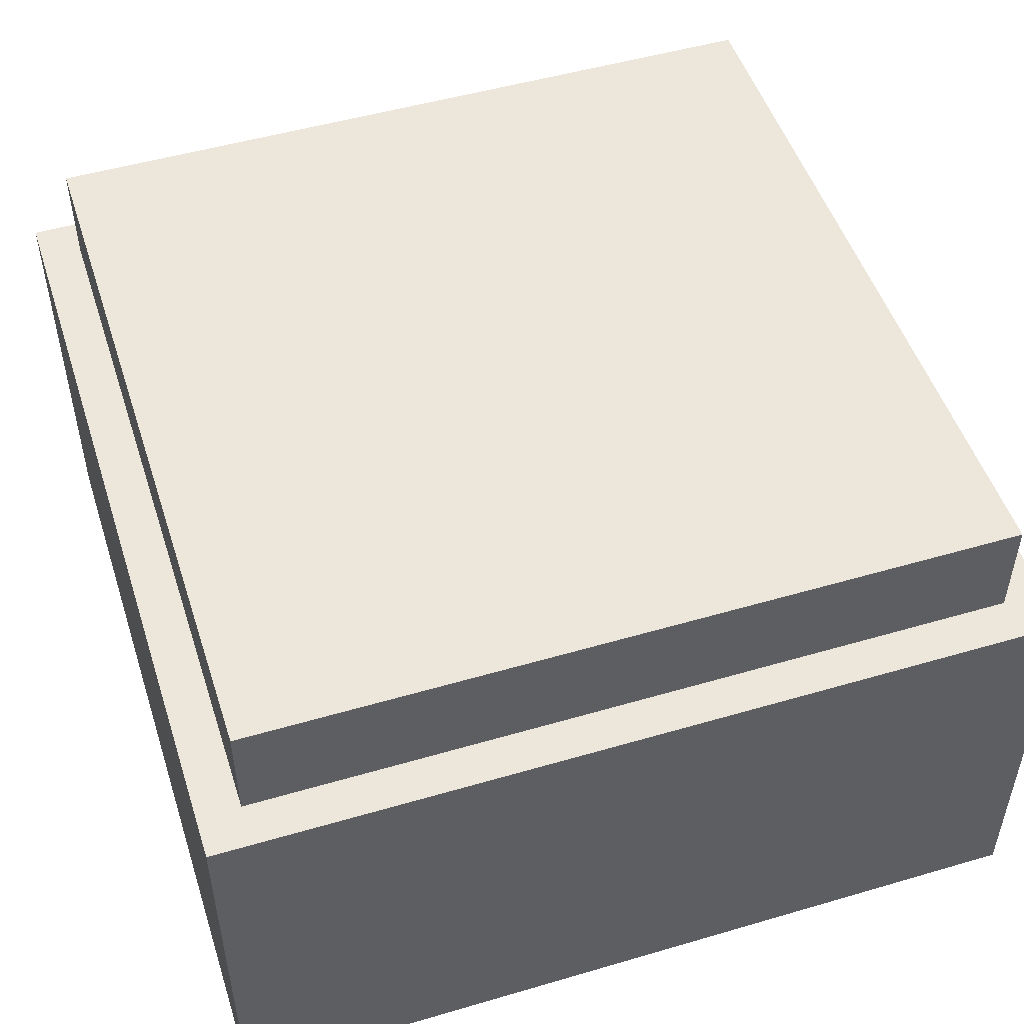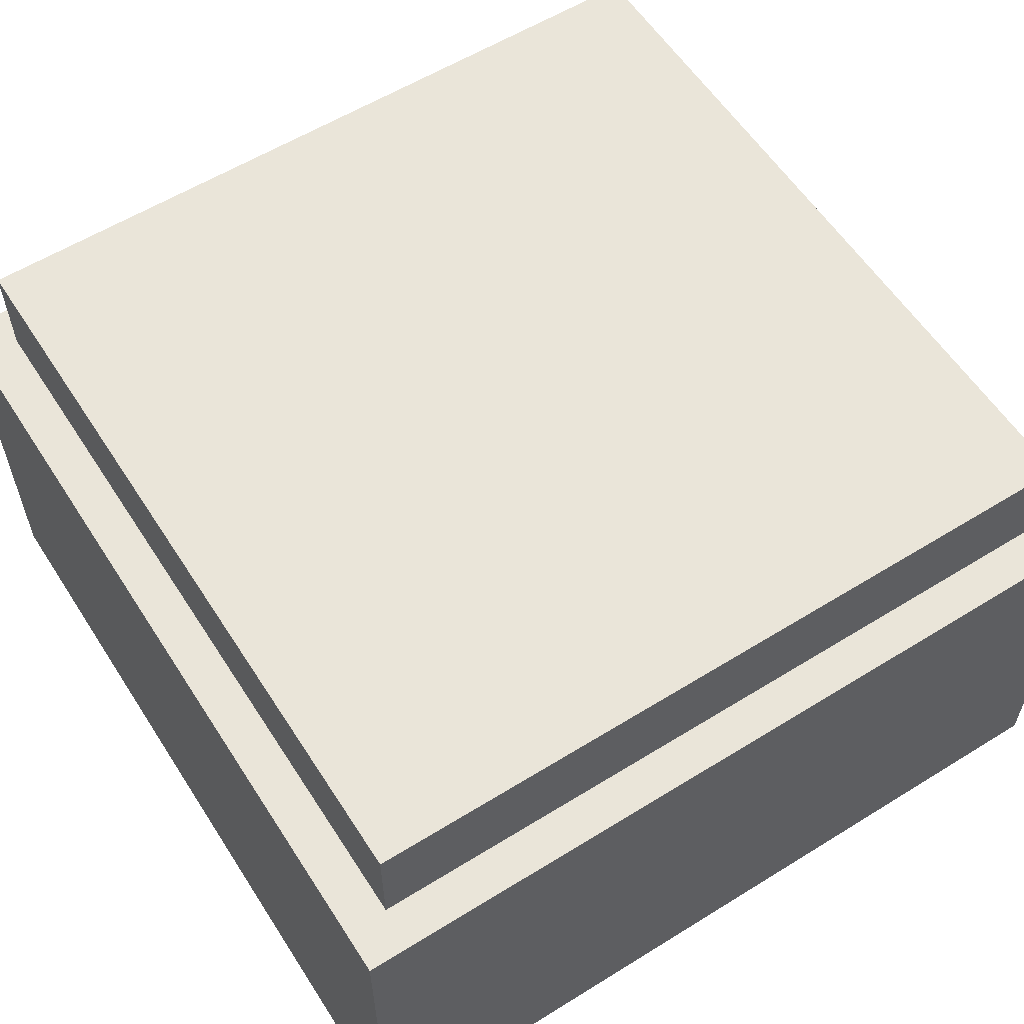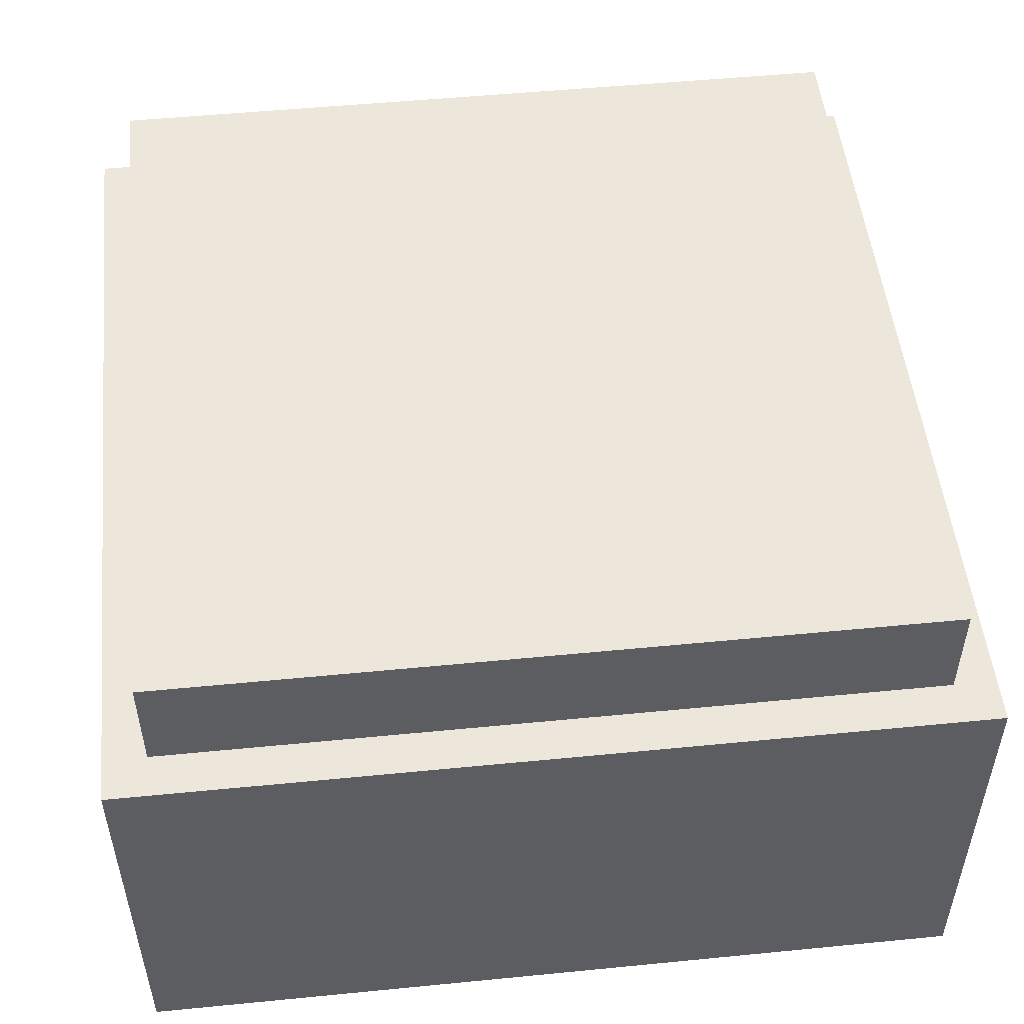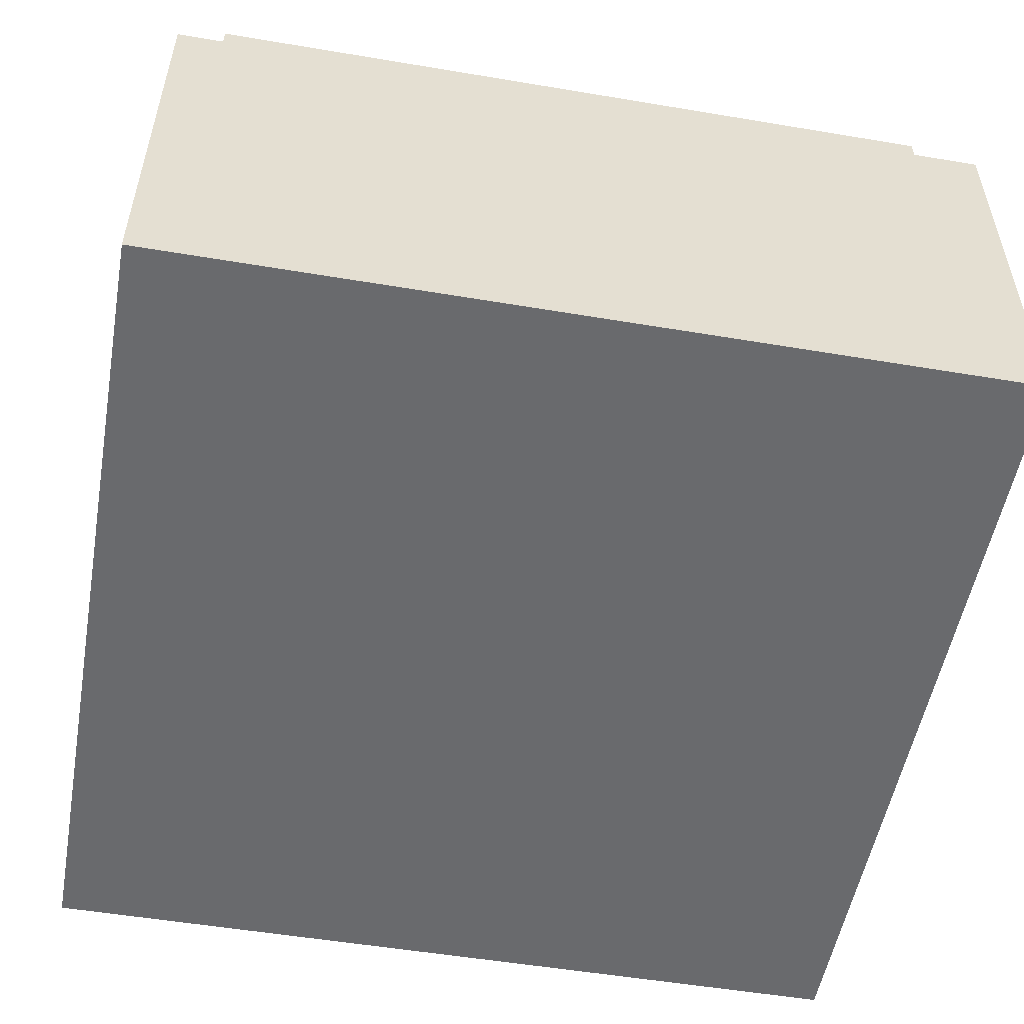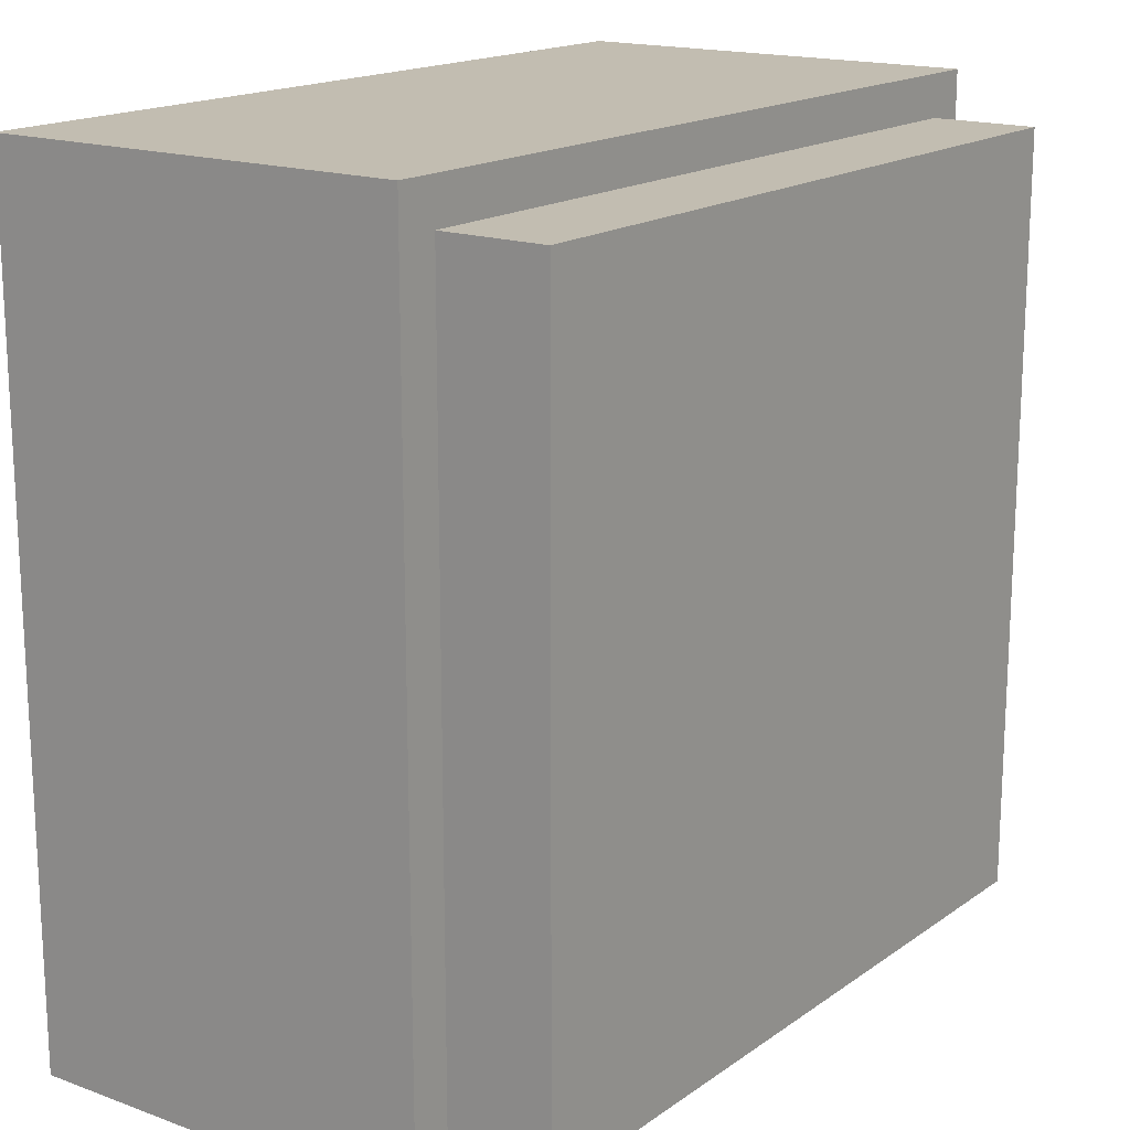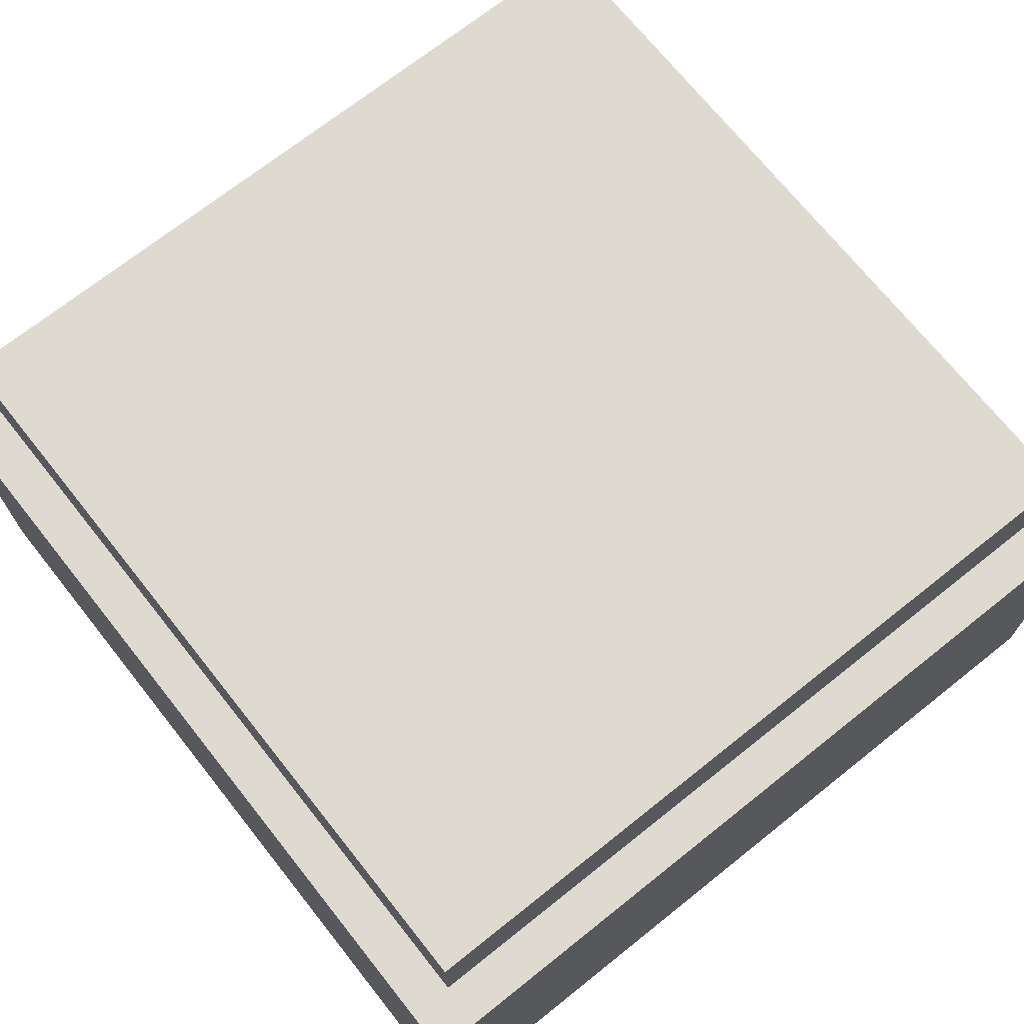
<metadata>
{"format":"obj","ext":"obj","renderer":"f3d","projection":"perspective","resolution":1024,"background":"white","views":[{"elev":50.4,"azim":-107.8,"up":"+Z"},{"elev":58.4,"azim":147.4,"up":"+Z"},{"elev":51.2,"azim":-96.1,"up":"+Z"},{"elev":-53.1,"azim":79.8,"up":"+Z"},{"elev":16.9,"azim":-53.9,"up":"+Y"},{"elev":70.9,"azim":51.5,"up":"+Z"}]}
</metadata>
<code>
o Button_Cube.001
v 0.05625 0.05625 0.04688
v 0.05625 -0.05625 0.04688
v -0.05625 -0.05625 0.04688
v -0.05625 0.05625 0.04688
v 0.05625 0.05625 0.07812
v 0.05625 -0.05625 0.07812
v -0.05625 -0.05625 0.07812
v -0.05625 0.05625 0.07812
f 1 3 4
f 8 6 5
f 5 2 1
f 6 3 2
f 7 4 3
f 1 8 5
f 1 2 3
f 8 7 6
f 5 6 2
f 6 7 3
f 7 8 4
f 1 4 8
o Body_Cube
v 0.0625 0.0625 0
v 0.0625 -0.0625 -0
v -0.0625 -0.0625 -0
v -0.0625 0.0625 0
v 0.0625 0.0625 0.0625
v 0.0625 -0.0625 0.0625
v -0.0625 -0.0625 0.0625
v -0.0625 0.0625 0.0625
f 10 12 9
f 16 14 13
f 13 10 9
f 14 11 10
f 15 12 11
f 9 16 13
f 10 11 12
f 16 15 14
f 13 14 10
f 14 15 11
f 15 16 12
f 9 12 16

</code>
